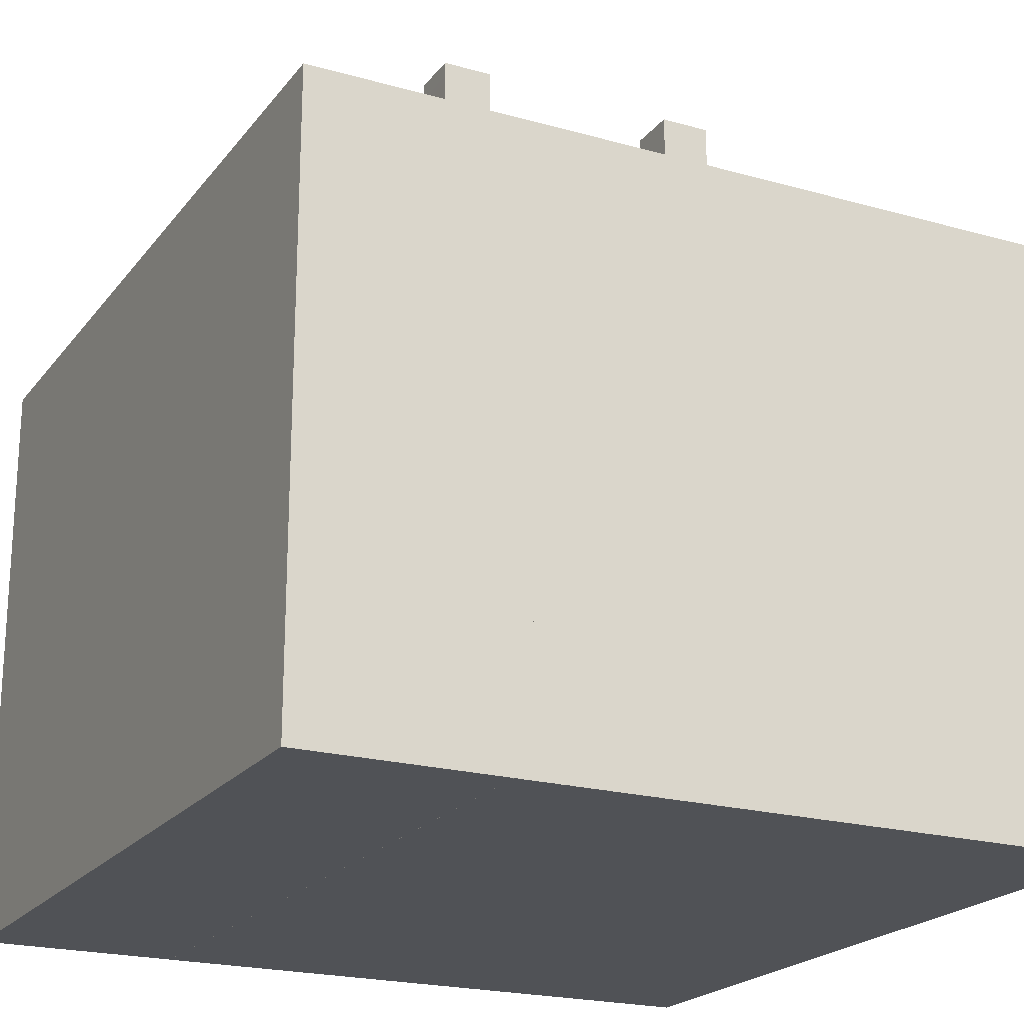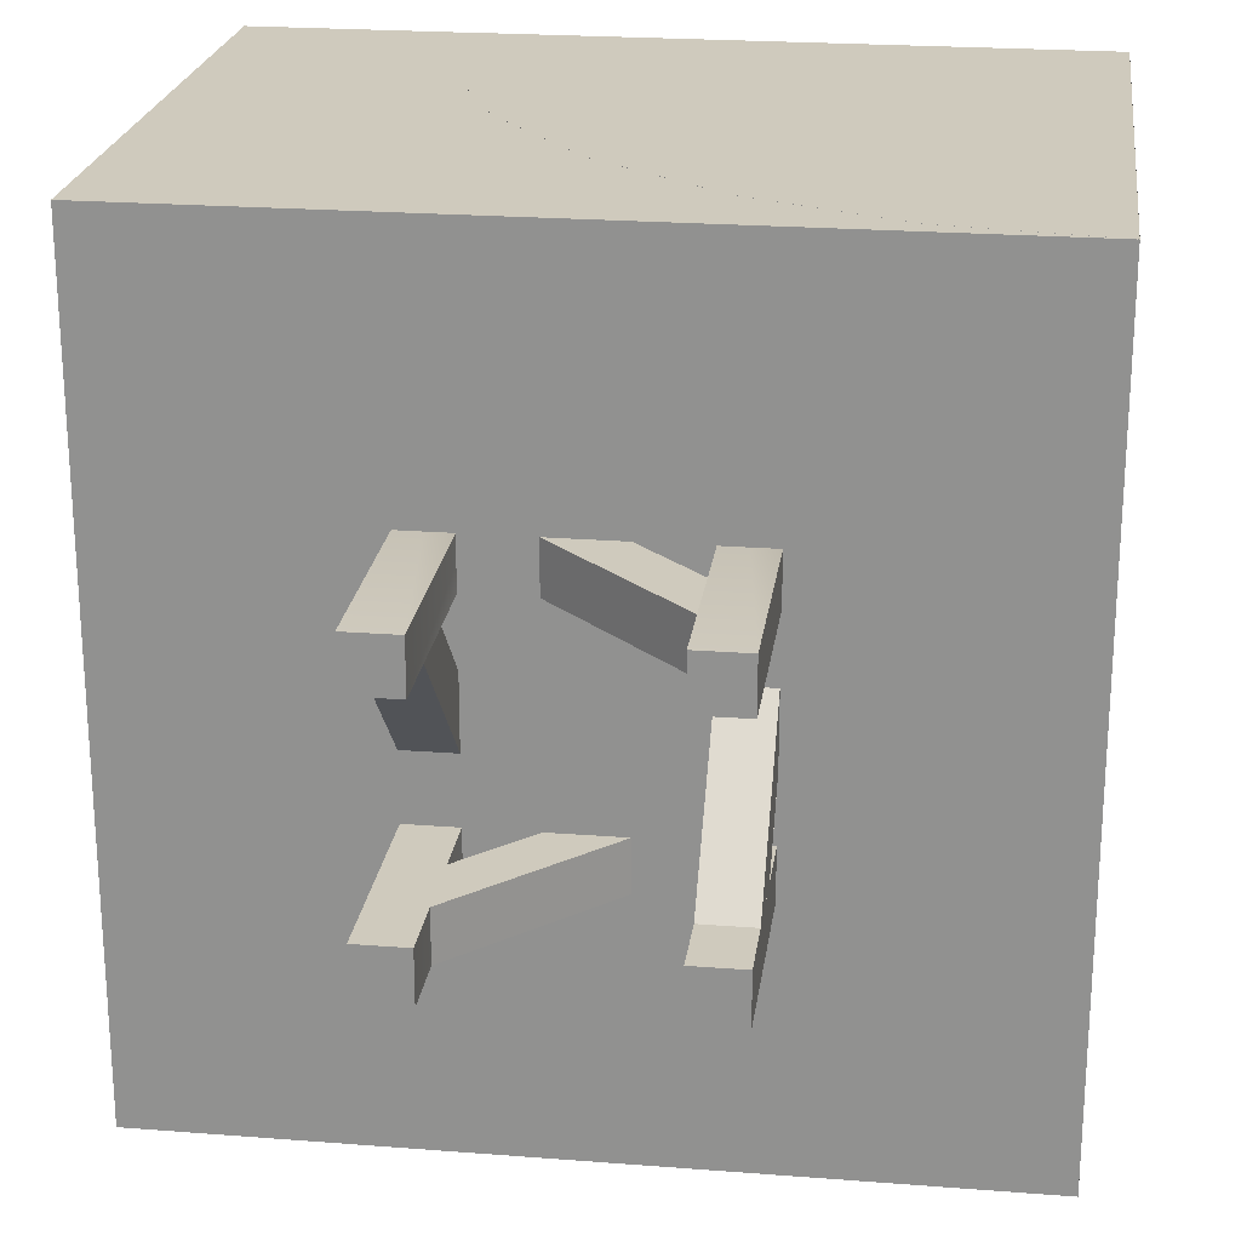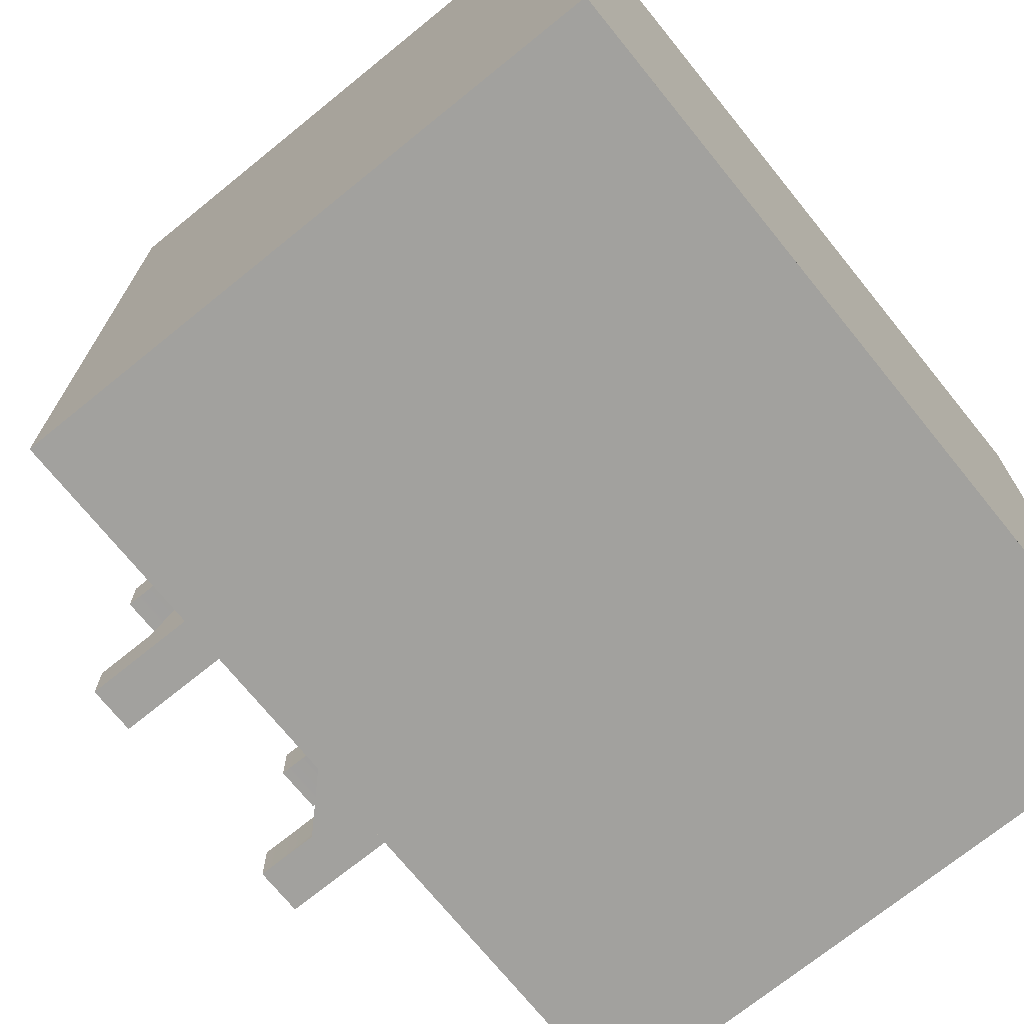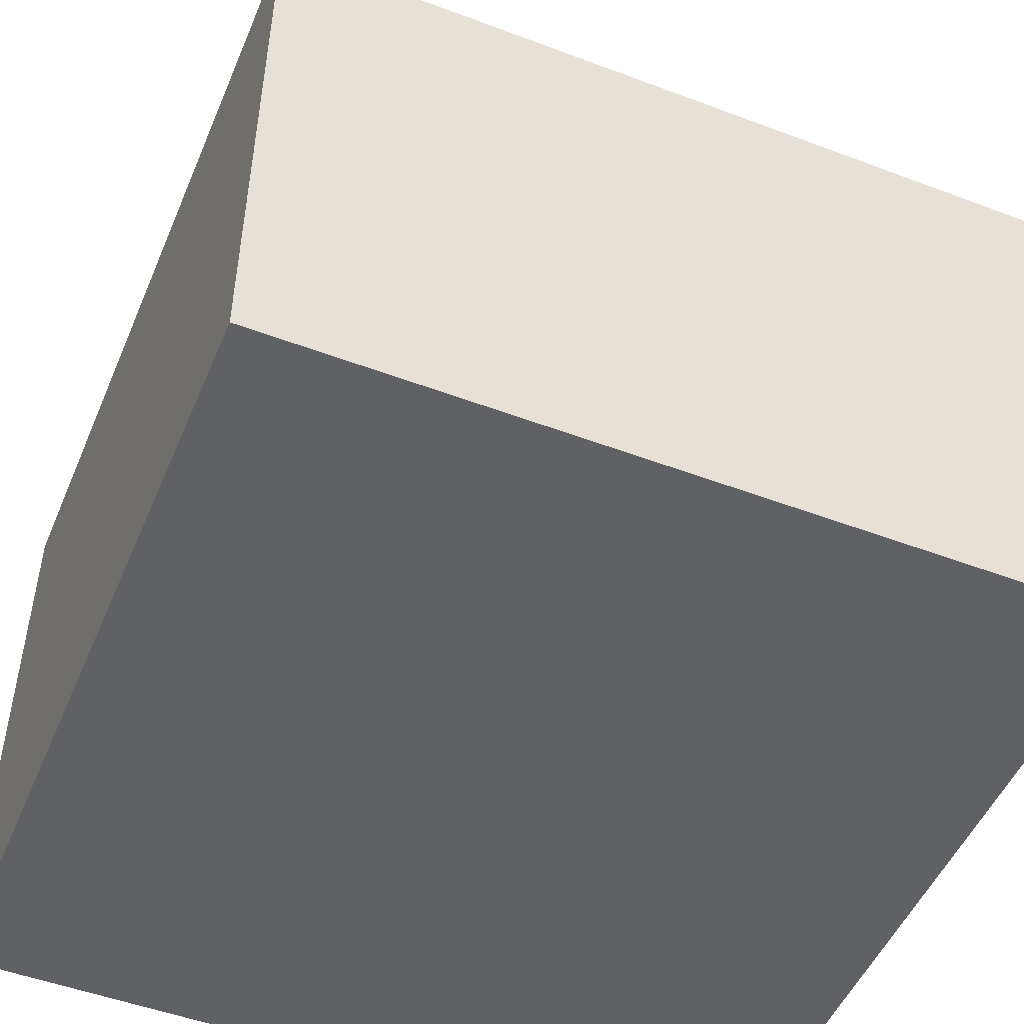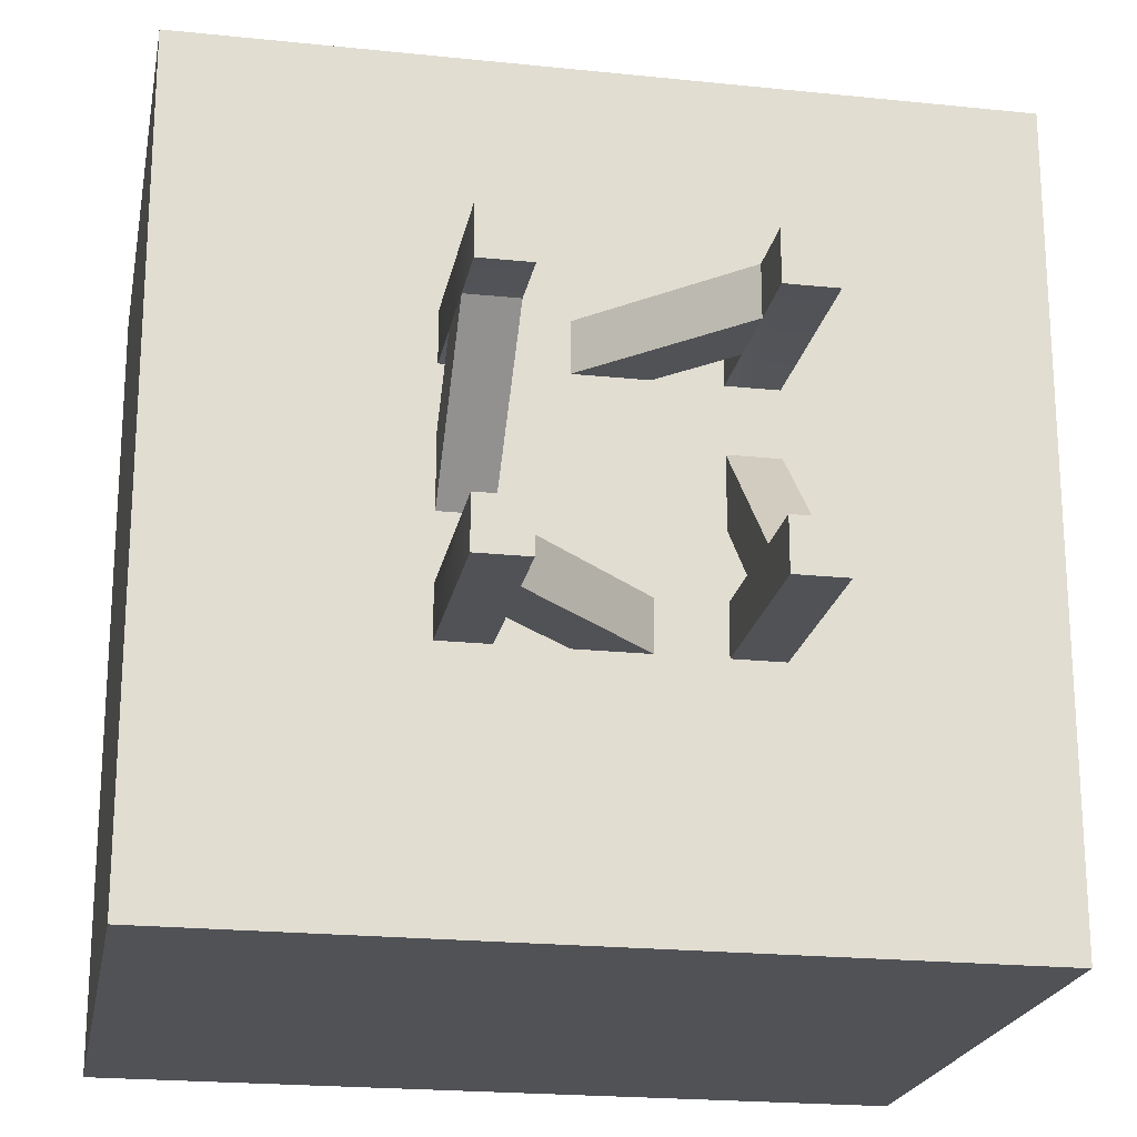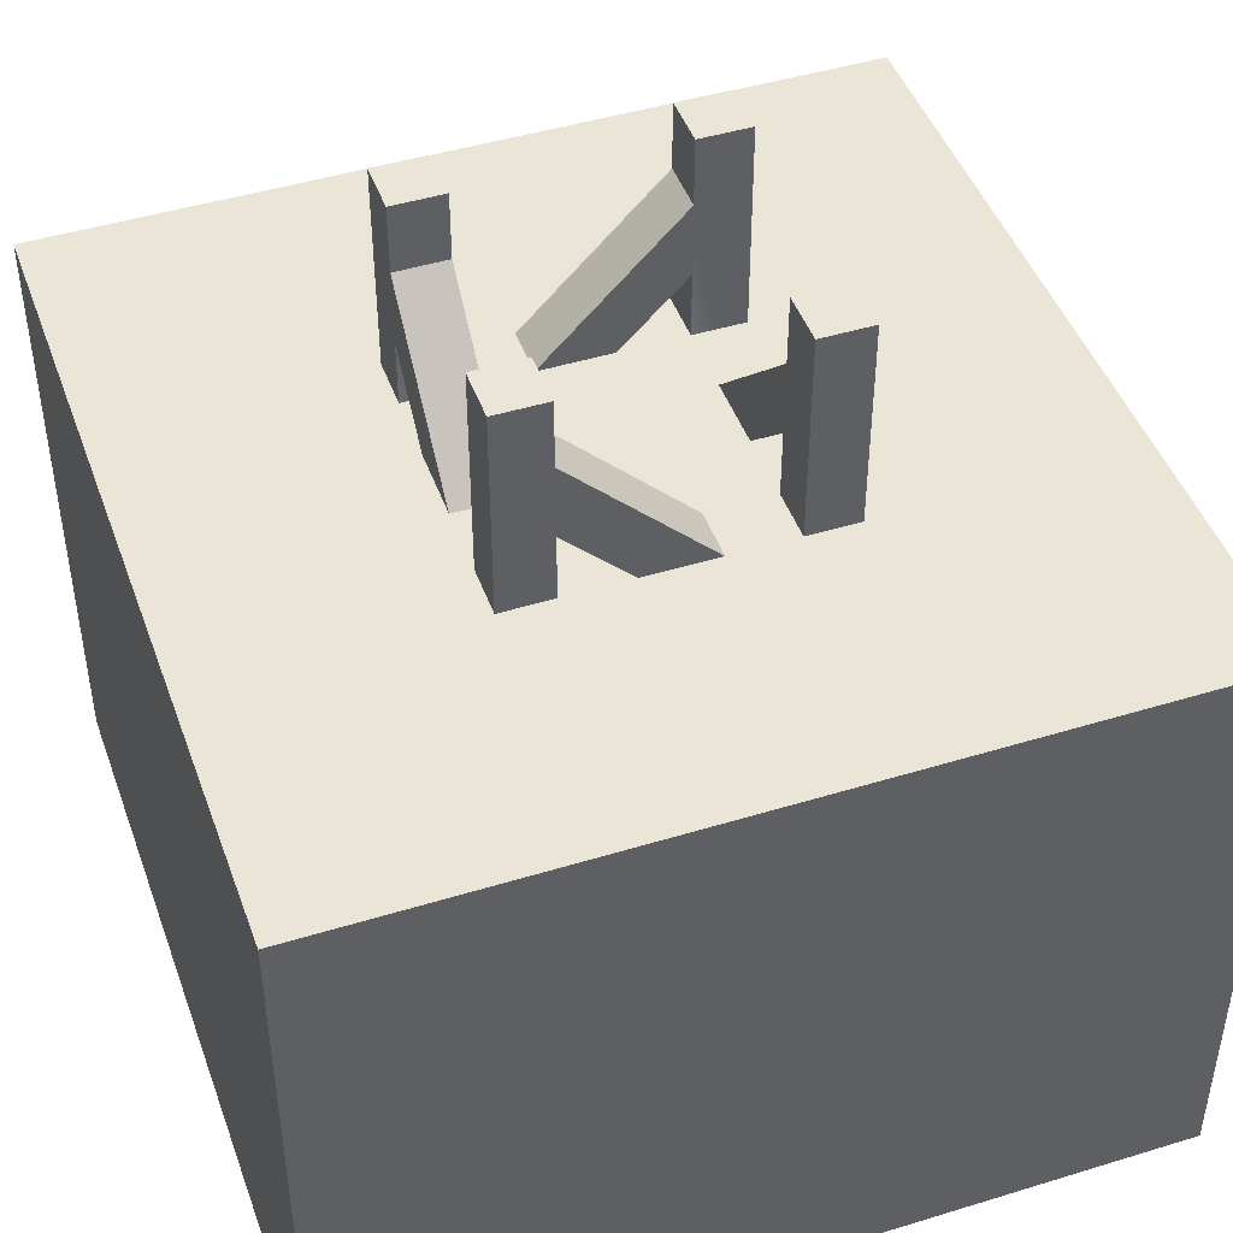
<metadata>
{"format":"obj","ext":"obj","renderer":"f3d","projection":"perspective","resolution":1024,"background":"white","views":[{"elev":-21.1,"azim":153.2,"up":"+Y"},{"elev":22.8,"azim":-172.4,"up":"+Z"},{"elev":-72.1,"azim":-51.0,"up":"+Z"},{"elev":-50.2,"azim":-22.5,"up":"+Y"},{"elev":-21.2,"azim":169.5,"up":"+Z"},{"elev":45.9,"azim":-109.4,"up":"+Y"}]}
</metadata>
<code>
g default
v -0.5 -0.5 0.5
v 0.5 -0.5 0.5
v -0.5 0.25 0.5
v 0.5 0.25 0.5
v -0.5 0.25 -0.5
v 0.5 0.25 -0.5
v -0.5 -0.5 -0.5
v 0.5 -0.5 -0.5
g TankWall
f 1 2 3
f 3 2 4
f 3 4 5
f 5 4 6
f 5 6 7
f 7 6 8
f 7 8 1
f 1 8 2
f 2 8 4
f 4 8 6
f 7 1 5
f 5 1 3
g default
v 0.125 0.5 0.125
v 0.125 0.5 0.1875
v 0.1875 0.5 0.125
v 0.1875 0.5 0.1875
v -0.125 0.5 0.125
v -0.1875 0.5 0.125
v -0.125 0.5 0.1875
v -0.1875 0.5 0.1875
v -0.125 0.5 -0.125
v -0.125 0.5 -0.1875
v -0.1875 0.5 -0.125
v -0.1875 0.5 -0.1875
v 0.125 0.5 -0.125
v 0.1875 0.5 -0.125
v 0.125 0.5 -0.1875
v 0.1875 0.5 -0.1875
v 0.125 0.1692 0.125
v 0.125 0.1692 0.1875
v 0.125 0.08081 0.1875
v 0.125 0.08081 0.125
v -0.125 0.3308 0.1875
v -0.125 0.3308 0.125
v -0.125 0.4192 0.125
v -0.125 0.4192 0.1875
v 0.125 0.1692 -0.125
v 0.1875 0.1692 -0.125
v 0.1875 0.08081 -0.125
v 0.125 0.08081 -0.125
v 0.1875 0.3308 0.125
v 0.125 0.3308 0.125
v 0.125 0.4192 0.125
v 0.1875 0.4192 0.125
v -0.125 0.1692 0.125
v -0.1875 0.1692 0.125
v -0.1875 0.08081 0.125
v -0.125 0.08081 0.125
v -0.1875 0.3308 -0.125
v -0.125 0.3308 -0.125
v -0.125 0.4192 -0.125
v -0.1875 0.4192 -0.125
v -0.125 0.1692 -0.125
v -0.125 0.1692 -0.1875
v -0.125 0.08081 -0.1875
v -0.125 0.08081 -0.125
v 0.125 0.3308 -0.1875
v 0.125 0.3308 -0.125
v 0.125 0.4192 -0.125
v 0.125 0.4192 -0.1875
v 0.125 0 0.125
v 0.125 0 0.1875
v 0.1875 0 0.125
v 0.1875 0 0.1875
v -0.125 0 0.125
v -0.1875 0 0.125
v -0.125 0 0.1875
v -0.1875 0 0.1875
v -0.125 0 -0.125
v -0.125 0 -0.1875
v -0.1875 0 -0.125
v -0.1875 0 -0.1875
v 0.125 0 -0.125
v 0.1875 0 -0.125
v 0.125 0 -0.1875
v 0.1875 0 -0.1875
v 0 -0.4375 0
v 0 -0.4375 -0.0625
v -0.0625 -0.4375 0
v -0.0625 -0.4375 -0.0625
v -0.1875 -0.4375 -0
v -0.125 -0.4375 -0
v -0.1875 -0.4375 -0.0625
v -0.125 -0.4375 -0.0625
v 0 -0.4375 -0.125
v -0.0625 -0.4375 -0.125
v -0.0625 -0.4375 -0.1875
v 0 -0.4375 -0.1875
g TankCornerSupport
f 9 10 11
f 11 10 12
f 11 12 59
f 59 12 60
f 13 14 15
f 15 14 16
f 15 16 63
f 63 16 64
f 17 18 19
f 19 18 20
f 19 20 67
f 67 20 68
f 21 22 23
f 23 22 24
f 23 24 71
f 71 24 72
f 25 26 28
f 28 26 27
f 28 27 30
f 30 27 29
f 26 25 32
f 32 25 31
f 27 26 29
f 29 26 32
f 28 30 25
f 25 30 31
f 29 32 30
f 30 32 31
f 33 34 36
f 36 34 35
f 36 35 38
f 38 35 37
f 34 33 40
f 40 33 39
f 35 34 37
f 37 34 40
f 36 38 33
f 33 38 39
f 37 40 38
f 38 40 39
f 41 42 44
f 44 42 43
f 44 43 46
f 46 43 45
f 42 41 48
f 48 41 47
f 43 42 45
f 45 42 48
f 44 46 41
f 41 46 47
f 45 48 46
f 46 48 47
f 49 50 52
f 52 50 51
f 52 51 54
f 54 51 53
f 50 49 56
f 56 49 55
f 51 50 53
f 53 50 56
f 52 54 49
f 49 54 55
f 53 56 54
f 54 56 55
f 57 58 9
f 9 58 10
f 58 60 10
f 10 60 12
f 59 57 11
f 11 57 9
f 61 62 13
f 13 62 14
f 62 64 14
f 14 64 16
f 63 61 15
f 15 61 13
f 65 66 17
f 17 66 18
f 66 68 18
f 18 68 20
f 67 65 19
f 19 65 17
f 69 70 21
f 21 70 22
f 70 72 22
f 22 72 24
f 71 69 23
f 23 69 21
f 65 67 66
f 66 67 68
f 74 73 76
f 76 73 75
f 78 77 80
f 80 77 79
f 81 82 84
f 84 82 83
f 60 73 59
f 59 73 74
f 60 58 73
f 73 58 75
f 58 57 75
f 75 57 76
f 59 74 57
f 57 74 76
f 63 64 78
f 78 64 77
f 64 62 77
f 77 62 79
f 62 61 79
f 79 61 80
f 63 78 61
f 61 78 80
f 70 69 81
f 81 69 82
f 69 71 82
f 82 71 83
f 72 84 71
f 71 84 83
f 72 70 84
f 84 70 81
g default
v -0.5 -0.5 0.25
v -0.5 0.25 -0.5
v -0.5 -0.3058 0.2244
v -0.5 -0.125 0.1495
v -0.5 0.03035 0.03035
v -0.5 0.1495 -0.125
v -0.5 0.2244 -0.3058
v 0.25 -0.5 -0.5
v -0.3058 0.2244 -0.5
v -0.125 0.1495 -0.5
v 0.03035 0.03035 -0.5
v 0.1495 -0.125 -0.5
v 0.2244 -0.3058 -0.5
v -0.3058 -0.5 0.2244
v -0.125 -0.5 0.1495
v 0.03035 -0.5 0.03035
v 0.1495 -0.5 -0.125
v 0.2244 -0.5 -0.3058
v -0.3091 -0.3091 0.1998
v -0.1314 -0.3188 0.1274
v 0.0168 -0.3343 0.0168
v 0.1274 -0.3188 -0.1314
v 0.1998 -0.3091 -0.3091
v 0.1274 -0.1314 -0.3188
v 0.0168 0.0168 -0.3343
v -0.1314 0.1274 -0.3188
v -0.3091 0.1998 -0.3091
v -0.3188 0.1274 -0.1314
v -0.3343 0.0168 0.0168
v -0.3188 -0.1314 0.1274
v -0.1501 -0.1501 0.06252
v -0.02293 -0.1799 -0.02293
v 0.06252 -0.1501 -0.1501
v -0.02293 -0.02293 -0.1799
v -0.1501 0.06252 -0.1501
v -0.1799 -0.02293 -0.02293
v -0.07319 -0.07319 -0.07319
v -0.5001 -0.5001 -0.5001
g TankCorner
f 87 85 103
f 103 85 98
f 103 98 104
f 104 98 99
f 104 99 105
f 105 99 100
f 100 101 105
f 105 101 106
f 101 102 106
f 106 102 107
f 102 92 107
f 107 92 97
f 107 97 108
f 108 97 96
f 108 96 109
f 109 96 95
f 95 94 109
f 109 94 110
f 94 93 110
f 110 93 111
f 93 86 111
f 111 86 91
f 111 91 112
f 112 91 90
f 112 90 113
f 113 90 89
f 89 88 113
f 113 88 114
f 88 87 114
f 114 87 103
f 114 103 115
f 115 103 104
f 115 104 116
f 116 104 105
f 105 106 116
f 116 106 117
f 106 107 117
f 117 107 108
f 117 108 118
f 118 108 109
f 109 110 118
f 118 110 119
f 110 111 119
f 119 111 112
f 119 112 120
f 120 112 113
f 113 114 120
f 120 114 115
f 120 115 121
f 121 115 116
f 116 117 121
f 121 117 118
f 118 119 121
f 121 119 120
f 98 85 122
f 99 98 122
f 100 99 122
f 101 100 122
f 102 101 122
f 92 102 122
f 85 87 122
f 87 88 122
f 88 89 122
f 89 90 122
f 90 91 122
f 91 86 122
f 86 93 122
f 93 94 122
f 94 95 122
f 95 96 122
f 96 97 122
f 97 92 122
g default
v 0.25 -0.5001 0.5001
v 0.25 -0.4999 0.5001
v -0.5001 0.25 0.5001
v -0.4999 0.25 0.5001
v 0.2244 -0.3058 0.5001
v 0.1495 -0.125 0.5001
v 0.03035 0.03035 0.5001
v -0.125 0.1495 0.5001
v -0.3058 0.2244 0.5001
v 0.25 -0.5001 -0.4999
v 0.25 -0.4999 -0.4999
v -0.4999 0.25 -0.4999
v -0.5001 0.25 -0.4999
v 0.2244 -0.3058 -0.4999
v 0.1495 -0.125 -0.4999
v 0.03035 0.03035 -0.4999
v -0.125 0.1495 -0.4999
v -0.3058 0.2244 -0.4999
v -0.5001 -0.5001 0.5001
v -0.5001 -0.5001 -0.4999
g TankEdge
f 132 133 123
f 123 133 124
f 134 135 126
f 126 135 125
f 133 136 124
f 124 136 127
f 136 137 127
f 127 137 128
f 137 138 128
f 128 138 129
f 138 139 129
f 129 139 130
f 139 140 130
f 130 140 131
f 140 134 131
f 131 134 126
f 141 142 123
f 123 142 132
f 125 135 141
f 141 135 142
f 123 124 141
f 124 127 141
f 127 128 141
f 128 129 141
f 129 130 141
f 130 131 141
f 131 126 141
f 135 134 142
f 134 140 142
f 140 139 142
f 132 142 133
f 136 133 142
f 137 136 142
f 138 137 142
f 139 138 142

</code>
